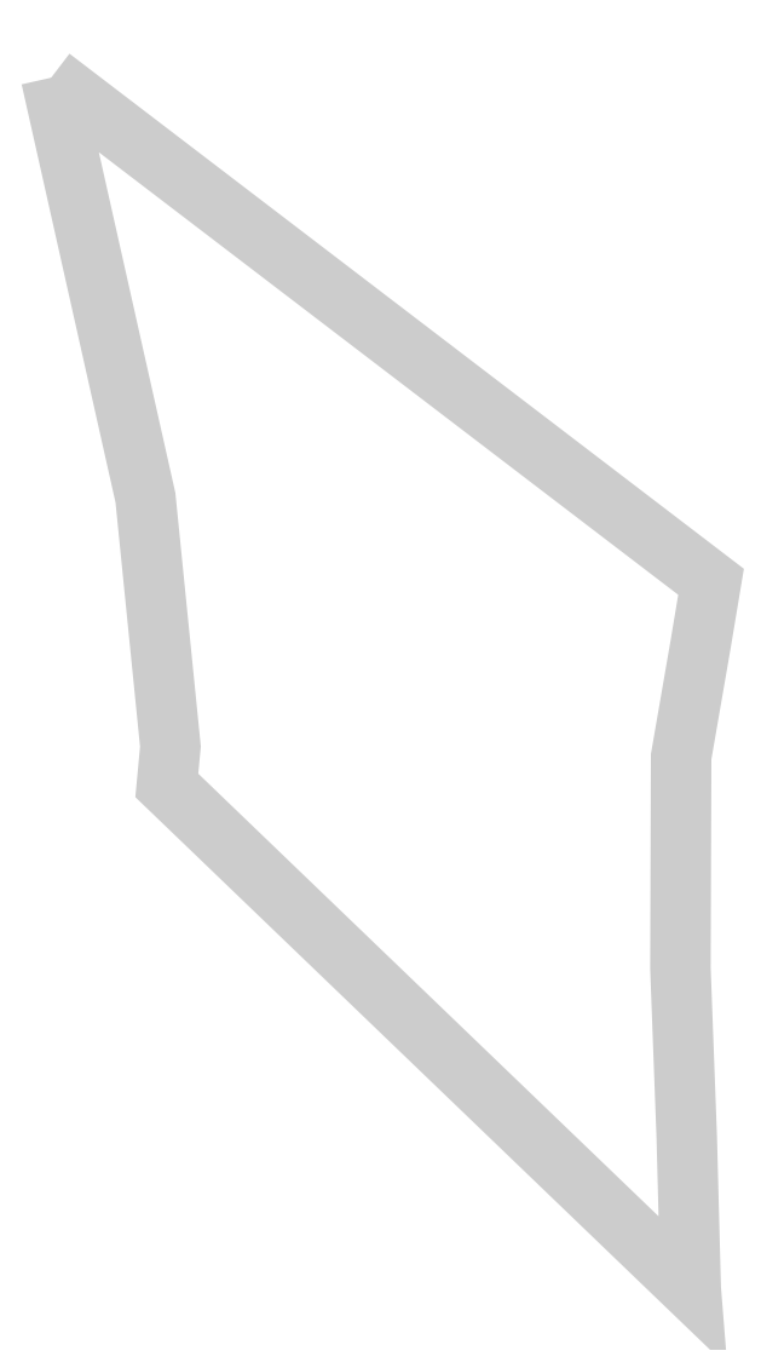
<metadata>
{"format":"dxf","ext":"dxf","renderer":"ezdxf+matplotlib","layout":"modelspace","background":"white","min_lineweight":24,"dpi":150}
</metadata>
<code>
0
SECTION
2
ENTITIES
0
POLYLINE
8
2844-21109
66
     1
10
0
20
0
30
2844
70
     1
0
VERTEX
8
2844-21109
10
8.082e+05
20
9.157e+06
30
2844
0
VERTEX
8
2844-21109
10
8.082e+05
20
9.157e+06
30
2844
0
VERTEX
8
2844-21109
10
8.082e+05
20
9.157e+06
30
2844
0
VERTEX
8
2844-21109
10
8.082e+05
20
9.157e+06
30
2844
0
VERTEX
8
2844-21109
10
8.082e+05
20
9.157e+06
30
2844
0
VERTEX
8
2844-21109
10
8.082e+05
20
9.157e+06
30
2844
0
VERTEX
8
2844-21109
10
8.082e+05
20
9.157e+06
30
2844
0
VERTEX
8
2844-21109
10
8.082e+05
20
9.157e+06
30
2844
0
VERTEX
8
2844-21109
10
8.082e+05
20
9.157e+06
30
2844
0
VERTEX
8
2844-21109
10
8.082e+05
20
9.157e+06
30
2844
0
VERTEX
8
2844-21109
10
8.082e+05
20
9.157e+06
30
2844
0
VERTEX
8
2844-21109
10
8.082e+05
20
9.157e+06
30
2844
0
VERTEX
8
2844-21109
10
8.082e+05
20
9.157e+06
30
2844
0
VERTEX
8
2844-21109
10
8.082e+05
20
9.157e+06
30
2844
0
VERTEX
8
2844-21109
10
8.082e+05
20
9.157e+06
30
2844
0
VERTEX
8
2844-21109
10
8.082e+05
20
9.157e+06
30
2844
0
VERTEX
8
2844-21109
10
8.082e+05
20
9.157e+06
30
2844
0
VERTEX
8
2844-21109
10
8.082e+05
20
9.157e+06
30
2844
0
VERTEX
8
2844-21109
10
8.082e+05
20
9.157e+06
30
2844
0
VERTEX
8
2844-21109
10
8.082e+05
20
9.157e+06
30
2844
0
VERTEX
8
2844-21109
10
8.082e+05
20
9.157e+06
30
2844
0
VERTEX
8
2844-21109
10
8.082e+05
20
9.157e+06
30
2844
0
VERTEX
8
2844-21109
10
8.082e+05
20
9.157e+06
30
2844
0
VERTEX
8
2844-21109
10
8.082e+05
20
9.157e+06
30
2844
0
VERTEX
8
2844-21109
10
8.082e+05
20
9.157e+06
30
2844
0
VERTEX
8
2844-21109
10
8.082e+05
20
9.157e+06
30
2844
0
VERTEX
8
2844-21109
10
8.082e+05
20
9.157e+06
30
2844
0
VERTEX
8
2844-21109
10
8.082e+05
20
9.157e+06
30
2844
0
VERTEX
8
2844-21109
10
8.082e+05
20
9.157e+06
30
2844
0
VERTEX
8
2844-21109
10
8.082e+05
20
9.157e+06
30
2844
0
VERTEX
8
2844-21109
10
8.082e+05
20
9.157e+06
30
2844
0
VERTEX
8
2844-21109
10
8.082e+05
20
9.157e+06
30
2844
0
VERTEX
8
2844-21109
10
8.082e+05
20
9.157e+06
30
2844
0
VERTEX
8
2844-21109
10
8.082e+05
20
9.157e+06
30
2844
0
VERTEX
8
2844-21109
10
8.082e+05
20
9.157e+06
30
2844
0
VERTEX
8
2844-21109
10
8.082e+05
20
9.157e+06
30
2844
0
VERTEX
8
2844-21109
10
8.082e+05
20
9.157e+06
30
2844
0
VERTEX
8
2844-21109
10
8.082e+05
20
9.157e+06
30
2844
0
VERTEX
8
2844-21109
10
8.082e+05
20
9.157e+06
30
2844
0
VERTEX
8
2844-21109
10
8.082e+05
20
9.157e+06
30
2844
0
VERTEX
8
2844-21109
10
8.082e+05
20
9.157e+06
30
2844
0
VERTEX
8
2844-21109
10
8.082e+05
20
9.157e+06
30
2844
0
VERTEX
8
2844-21109
10
8.082e+05
20
9.157e+06
30
2844
0
VERTEX
8
2844-21109
10
8.082e+05
20
9.157e+06
30
2844
0
VERTEX
8
2844-21109
10
8.082e+05
20
9.157e+06
30
2844
0
VERTEX
8
2844-21109
10
8.082e+05
20
9.157e+06
30
2844
0
VERTEX
8
2844-21109
10
8.082e+05
20
9.157e+06
30
2844
0
VERTEX
8
2844-21109
10
8.082e+05
20
9.157e+06
30
2844
0
VERTEX
8
2844-21109
10
8.082e+05
20
9.157e+06
30
2844
0
VERTEX
8
2844-21109
10
8.082e+05
20
9.157e+06
30
2844
0
VERTEX
8
2844-21109
10
8.082e+05
20
9.157e+06
30
2844
0
VERTEX
8
2844-21109
10
8.082e+05
20
9.157e+06
30
2844
0
VERTEX
8
2844-21109
10
8.082e+05
20
9.157e+06
30
2844
0
VERTEX
8
2844-21109
10
8.082e+05
20
9.157e+06
30
2844
0
VERTEX
8
2844-21109
10
8.082e+05
20
9.157e+06
30
2844
0
VERTEX
8
2844-21109
10
8.082e+05
20
9.157e+06
30
2844
0
VERTEX
8
2844-21109
10
8.082e+05
20
9.157e+06
30
2844
0
VERTEX
8
2844-21109
10
8.082e+05
20
9.157e+06
30
2844
0
VERTEX
8
2844-21109
10
8.082e+05
20
9.157e+06
30
2844
0
VERTEX
8
2844-21109
10
8.082e+05
20
9.157e+06
30
2844
0
VERTEX
8
2844-21109
10
8.082e+05
20
9.157e+06
30
2844
0
VERTEX
8
2844-21109
10
8.082e+05
20
9.157e+06
30
2844
0
VERTEX
8
2844-21109
10
8.082e+05
20
9.157e+06
30
2844
0
VERTEX
8
2844-21109
10
8.082e+05
20
9.157e+06
30
2844
0
VERTEX
8
2844-21109
10
8.082e+05
20
9.157e+06
30
2844
0
VERTEX
8
2844-21109
10
8.082e+05
20
9.157e+06
30
2844
0
VERTEX
8
2844-21109
10
8.082e+05
20
9.157e+06
30
2844
0
VERTEX
8
2844-21109
10
8.082e+05
20
9.157e+06
30
2844
0
VERTEX
8
2844-21109
10
8.082e+05
20
9.157e+06
30
2844
0
VERTEX
8
2844-21109
10
8.082e+05
20
9.157e+06
30
2844
0
VERTEX
8
2844-21109
10
8.082e+05
20
9.157e+06
30
2844
0
VERTEX
8
2844-21109
10
8.082e+05
20
9.157e+06
30
2844
0
VERTEX
8
2844-21109
10
8.082e+05
20
9.157e+06
30
2844
0
VERTEX
8
2844-21109
10
8.082e+05
20
9.157e+06
30
2844
0
VERTEX
8
2844-21109
10
8.082e+05
20
9.157e+06
30
2844
0
VERTEX
8
2844-21109
10
8.082e+05
20
9.157e+06
30
2844
0
VERTEX
8
2844-21109
10
8.082e+05
20
9.157e+06
30
2844
0
VERTEX
8
2844-21109
10
8.082e+05
20
9.157e+06
30
2844
0
VERTEX
8
2844-21109
10
8.082e+05
20
9.157e+06
30
2844
0
VERTEX
8
2844-21109
10
8.082e+05
20
9.157e+06
30
2844
0
VERTEX
8
2844-21109
10
8.082e+05
20
9.157e+06
30
2844
0
VERTEX
8
2844-21109
10
8.082e+05
20
9.157e+06
30
2844
0
VERTEX
8
2844-21109
10
8.082e+05
20
9.157e+06
30
2844
0
VERTEX
8
2844-21109
10
8.082e+05
20
9.157e+06
30
2844
0
VERTEX
8
2844-21109
10
8.082e+05
20
9.157e+06
30
2844
0
VERTEX
8
2844-21109
10
8.082e+05
20
9.157e+06
30
2844
0
VERTEX
8
2844-21109
10
8.082e+05
20
9.157e+06
30
2844
0
VERTEX
8
2844-21109
10
8.082e+05
20
9.157e+06
30
2844
0
VERTEX
8
2844-21109
10
8.082e+05
20
9.157e+06
30
2844
0
VERTEX
8
2844-21109
10
8.082e+05
20
9.157e+06
30
2844
0
VERTEX
8
2844-21109
10
8.082e+05
20
9.157e+06
30
2844
0
VERTEX
8
2844-21109
10
8.082e+05
20
9.157e+06
30
2844
0
VERTEX
8
2844-21109
10
8.082e+05
20
9.157e+06
30
2844
0
VERTEX
8
2844-21109
10
8.082e+05
20
9.157e+06
30
2844
0
VERTEX
8
2844-21109
10
8.082e+05
20
9.157e+06
30
2844
0
VERTEX
8
2844-21109
10
8.082e+05
20
9.157e+06
30
2844
0
VERTEX
8
2844-21109
10
8.082e+05
20
9.157e+06
30
2844
0
VERTEX
8
2844-21109
10
8.082e+05
20
9.157e+06
30
2844
0
VERTEX
8
2844-21109
10
8.082e+05
20
9.157e+06
30
2844
0
VERTEX
8
2844-21109
10
8.082e+05
20
9.157e+06
30
2844
0
VERTEX
8
2844-21109
10
8.082e+05
20
9.157e+06
30
2844
0
VERTEX
8
2844-21109
10
8.082e+05
20
9.157e+06
30
2844
0
VERTEX
8
2844-21109
10
8.083e+05
20
9.157e+06
30
2844
0
VERTEX
8
2844-21109
10
8.083e+05
20
9.157e+06
30
2844
0
VERTEX
8
2844-21109
10
8.083e+05
20
9.157e+06
30
2844
0
VERTEX
8
2844-21109
10
8.083e+05
20
9.157e+06
30
2844
0
VERTEX
8
2844-21109
10
8.083e+05
20
9.157e+06
30
2844
0
VERTEX
8
2844-21109
10
8.083e+05
20
9.157e+06
30
2844
0
VERTEX
8
2844-21109
10
8.083e+05
20
9.157e+06
30
2844
0
VERTEX
8
2844-21109
10
8.083e+05
20
9.157e+06
30
2844
0
VERTEX
8
2844-21109
10
8.083e+05
20
9.157e+06
30
2844
0
VERTEX
8
2844-21109
10
8.083e+05
20
9.157e+06
30
2844
0
VERTEX
8
2844-21109
10
8.083e+05
20
9.157e+06
30
2844
0
VERTEX
8
2844-21109
10
8.083e+05
20
9.157e+06
30
2844
0
VERTEX
8
2844-21109
10
8.083e+05
20
9.157e+06
30
2844
0
VERTEX
8
2844-21109
10
8.083e+05
20
9.157e+06
30
2844
0
VERTEX
8
2844-21109
10
8.083e+05
20
9.157e+06
30
2844
0
VERTEX
8
2844-21109
10
8.083e+05
20
9.157e+06
30
2844
0
VERTEX
8
2844-21109
10
8.083e+05
20
9.157e+06
30
2844
0
VERTEX
8
2844-21109
10
8.083e+05
20
9.157e+06
30
2844
0
VERTEX
8
2844-21109
10
8.083e+05
20
9.157e+06
30
2844
0
VERTEX
8
2844-21109
10
8.083e+05
20
9.157e+06
30
2844
0
VERTEX
8
2844-21109
10
8.083e+05
20
9.157e+06
30
2844
0
VERTEX
8
2844-21109
10
8.083e+05
20
9.157e+06
30
2844
0
VERTEX
8
2844-21109
10
8.083e+05
20
9.157e+06
30
2844
0
VERTEX
8
2844-21109
10
8.083e+05
20
9.157e+06
30
2844
0
VERTEX
8
2844-21109
10
8.083e+05
20
9.157e+06
30
2844
0
VERTEX
8
2844-21109
10
8.083e+05
20
9.157e+06
30
2844
0
VERTEX
8
2844-21109
10
8.083e+05
20
9.157e+06
30
2844
0
VERTEX
8
2844-21109
10
8.083e+05
20
9.157e+06
30
2844
0
VERTEX
8
2844-21109
10
8.083e+05
20
9.157e+06
30
2844
0
VERTEX
8
2844-21109
10
8.083e+05
20
9.157e+06
30
2844
0
VERTEX
8
2844-21109
10
8.083e+05
20
9.157e+06
30
2844
0
VERTEX
8
2844-21109
10
8.083e+05
20
9.157e+06
30
2844
0
VERTEX
8
2844-21109
10
8.083e+05
20
9.157e+06
30
2844
0
VERTEX
8
2844-21109
10
8.083e+05
20
9.157e+06
30
2844
0
VERTEX
8
2844-21109
10
8.083e+05
20
9.157e+06
30
2844
0
VERTEX
8
2844-21109
10
8.083e+05
20
9.157e+06
30
2844
0
VERTEX
8
2844-21109
10
8.083e+05
20
9.157e+06
30
2844
0
VERTEX
8
2844-21109
10
8.083e+05
20
9.157e+06
30
2844
0
VERTEX
8
2844-21109
10
8.083e+05
20
9.157e+06
30
2844
0
VERTEX
8
2844-21109
10
8.083e+05
20
9.157e+06
30
2844
0
VERTEX
8
2844-21109
10
8.083e+05
20
9.157e+06
30
2844
0
VERTEX
8
2844-21109
10
8.083e+05
20
9.157e+06
30
2844
0
VERTEX
8
2844-21109
10
8.083e+05
20
9.157e+06
30
2844
0
VERTEX
8
2844-21109
10
8.083e+05
20
9.157e+06
30
2844
0
VERTEX
8
2844-21109
10
8.083e+05
20
9.157e+06
30
2844
0
VERTEX
8
2844-21109
10
8.083e+05
20
9.157e+06
30
2844
0
VERTEX
8
2844-21109
10
8.083e+05
20
9.157e+06
30
2844
0
VERTEX
8
2844-21109
10
8.083e+05
20
9.157e+06
30
2844
0
VERTEX
8
2844-21109
10
8.083e+05
20
9.157e+06
30
2844
0
VERTEX
8
2844-21109
10
8.083e+05
20
9.157e+06
30
2844
0
VERTEX
8
2844-21109
10
8.083e+05
20
9.157e+06
30
2844
0
VERTEX
8
2844-21109
10
8.083e+05
20
9.157e+06
30
2844
0
VERTEX
8
2844-21109
10
8.083e+05
20
9.157e+06
30
2844
0
VERTEX
8
2844-21109
10
8.083e+05
20
9.157e+06
30
2844
0
VERTEX
8
2844-21109
10
8.083e+05
20
9.157e+06
30
2844
0
VERTEX
8
2844-21109
10
8.083e+05
20
9.157e+06
30
2844
0
VERTEX
8
2844-21109
10
8.083e+05
20
9.157e+06
30
2844
0
VERTEX
8
2844-21109
10
8.083e+05
20
9.157e+06
30
2844
0
VERTEX
8
2844-21109
10
8.083e+05
20
9.157e+06
30
2844
0
VERTEX
8
2844-21109
10
8.083e+05
20
9.157e+06
30
2844
0
VERTEX
8
2844-21109
10
8.083e+05
20
9.157e+06
30
2844
0
VERTEX
8
2844-21109
10
8.083e+05
20
9.157e+06
30
2844
0
VERTEX
8
2844-21109
10
8.083e+05
20
9.157e+06
30
2844
0
VERTEX
8
2844-21109
10
8.083e+05
20
9.157e+06
30
2844
0
VERTEX
8
2844-21109
10
8.083e+05
20
9.157e+06
30
2844
0
VERTEX
8
2844-21109
10
8.083e+05
20
9.157e+06
30
2844
0
VERTEX
8
2844-21109
10
8.083e+05
20
9.157e+06
30
2844
0
VERTEX
8
2844-21109
10
8.083e+05
20
9.157e+06
30
2844
0
VERTEX
8
2844-21109
10
8.083e+05
20
9.157e+06
30
2844
0
VERTEX
8
2844-21109
10
8.083e+05
20
9.157e+06
30
2844
0
VERTEX
8
2844-21109
10
8.083e+05
20
9.157e+06
30
2844
0
VERTEX
8
2844-21109
10
8.083e+05
20
9.157e+06
30
2844
0
VERTEX
8
2844-21109
10
8.083e+05
20
9.157e+06
30
2844
0
VERTEX
8
2844-21109
10
8.083e+05
20
9.157e+06
30
2844
0
VERTEX
8
2844-21109
10
8.083e+05
20
9.157e+06
30
2844
0
VERTEX
8
2844-21109
10
8.083e+05
20
9.157e+06
30
2844
0
VERTEX
8
2844-21109
10
8.083e+05
20
9.157e+06
30
2844
0
VERTEX
8
2844-21109
10
8.083e+05
20
9.157e+06
30
2844
0
VERTEX
8
2844-21109
10
8.083e+05
20
9.157e+06
30
2844
0
VERTEX
8
2844-21109
10
8.083e+05
20
9.157e+06
30
2844
0
VERTEX
8
2844-21109
10
8.083e+05
20
9.157e+06
30
2844
0
VERTEX
8
2844-21109
10
8.083e+05
20
9.157e+06
30
2844
0
VERTEX
8
2844-21109
10
8.083e+05
20
9.157e+06
30
2844
0
VERTEX
8
2844-21109
10
8.083e+05
20
9.157e+06
30
2844
0
VERTEX
8
2844-21109
10
8.083e+05
20
9.157e+06
30
2844
0
VERTEX
8
2844-21109
10
8.083e+05
20
9.157e+06
30
2844
0
VERTEX
8
2844-21109
10
8.083e+05
20
9.157e+06
30
2844
0
VERTEX
8
2844-21109
10
8.083e+05
20
9.157e+06
30
2844
0
VERTEX
8
2844-21109
10
8.083e+05
20
9.157e+06
30
2844
0
VERTEX
8
2844-21109
10
8.083e+05
20
9.157e+06
30
2844
0
VERTEX
8
2844-21109
10
8.083e+05
20
9.157e+06
30
2844
0
VERTEX
8
2844-21109
10
8.083e+05
20
9.157e+06
30
2844
0
VERTEX
8
2844-21109
10
8.083e+05
20
9.157e+06
30
2844
0
VERTEX
8
2844-21109
10
8.083e+05
20
9.157e+06
30
2844
0
VERTEX
8
2844-21109
10
8.083e+05
20
9.157e+06
30
2844
0
VERTEX
8
2844-21109
10
8.083e+05
20
9.157e+06
30
2844
0
VERTEX
8
2844-21109
10
8.083e+05
20
9.157e+06
30
2844
0
VERTEX
8
2844-21109
10
8.083e+05
20
9.157e+06
30
2844
0
VERTEX
8
2844-21109
10
8.083e+05
20
9.157e+06
30
2844
0
VERTEX
8
2844-21109
10
8.083e+05
20
9.157e+06
30
2844
0
VERTEX
8
2844-21109
10
8.083e+05
20
9.157e+06
30
2844
0
VERTEX
8
2844-21109
10
8.083e+05
20
9.157e+06
30
2844
0
VERTEX
8
2844-21109
10
8.083e+05
20
9.157e+06
30
2844
0
VERTEX
8
2844-21109
10
8.083e+05
20
9.157e+06
30
2844
0
VERTEX
8
2844-21109
10
8.083e+05
20
9.157e+06
30
2844
0
VERTEX
8
2844-21109
10
8.083e+05
20
9.157e+06
30
2844
0
VERTEX
8
2844-21109
10
8.083e+05
20
9.157e+06
30
2844
0
VERTEX
8
2844-21109
10
8.083e+05
20
9.157e+06
30
2844
0
VERTEX
8
2844-21109
10
8.083e+05
20
9.157e+06
30
2844
0
VERTEX
8
2844-21109
10
8.083e+05
20
9.157e+06
30
2844
0
VERTEX
8
2844-21109
10
8.083e+05
20
9.157e+06
30
2844
0
VERTEX
8
2844-21109
10
8.083e+05
20
9.157e+06
30
2844
0
VERTEX
8
2844-21109
10
8.083e+05
20
9.157e+06
30
2844
0
VERTEX
8
2844-21109
10
8.083e+05
20
9.157e+06
30
2844
0
VERTEX
8
2844-21109
10
8.082e+05
20
9.157e+06
30
2844
0
VERTEX
8
2844-21109
10
8.082e+05
20
9.157e+06
30
2844
0
VERTEX
8
2844-21109
10
8.082e+05
20
9.157e+06
30
2844
0
VERTEX
8
2844-21109
10
8.082e+05
20
9.157e+06
30
2844
0
VERTEX
8
2844-21109
10
8.082e+05
20
9.157e+06
30
2844
0
VERTEX
8
2844-21109
10
8.082e+05
20
9.157e+06
30
2844
0
VERTEX
8
2844-21109
10
8.082e+05
20
9.157e+06
30
2844
0
VERTEX
8
2844-21109
10
8.082e+05
20
9.157e+06
30
2844
0
VERTEX
8
2844-21109
10
8.082e+05
20
9.157e+06
30
2844
0
VERTEX
8
2844-21109
10
8.082e+05
20
9.157e+06
30
2844
0
VERTEX
8
2844-21109
10
8.082e+05
20
9.157e+06
30
2844
0
VERTEX
8
2844-21109
10
8.082e+05
20
9.157e+06
30
2844
0
VERTEX
8
2844-21109
10
8.082e+05
20
9.157e+06
30
2844
0
VERTEX
8
2844-21109
10
8.082e+05
20
9.157e+06
30
2844
0
VERTEX
8
2844-21109
10
8.082e+05
20
9.157e+06
30
2844
0
VERTEX
8
2844-21109
10
8.082e+05
20
9.157e+06
30
2844
0
VERTEX
8
2844-21109
10
8.082e+05
20
9.157e+06
30
2844
0
VERTEX
8
2844-21109
10
8.082e+05
20
9.157e+06
30
2844
0
VERTEX
8
2844-21109
10
8.082e+05
20
9.157e+06
30
2844
0
VERTEX
8
2844-21109
10
8.082e+05
20
9.157e+06
30
2844
0
VERTEX
8
2844-21109
10
8.082e+05
20
9.157e+06
30
2844
0
VERTEX
8
2844-21109
10
8.082e+05
20
9.157e+06
30
2844
0
VERTEX
8
2844-21109
10
8.082e+05
20
9.157e+06
30
2844
0
VERTEX
8
2844-21109
10
8.082e+05
20
9.157e+06
30
2844
0
VERTEX
8
2844-21109
10
8.082e+05
20
9.157e+06
30
2844
0
VERTEX
8
2844-21109
10
8.082e+05
20
9.157e+06
30
2844
0
VERTEX
8
2844-21109
10
8.082e+05
20
9.157e+06
30
2844
0
VERTEX
8
2844-21109
10
8.082e+05
20
9.157e+06
30
2844
0
VERTEX
8
2844-21109
10
8.082e+05
20
9.157e+06
30
2844
0
SEQEND
8
2844-21109
0
VIEWPORT
360
115
8
0
10
268.9
20
237.3
30
0
40
2295
41
1014
68
     1
69
     1
12
268.9
22
237.3
13
0
23
0
14
0.5
24
0.5
15
0.5
25
0.5
16
0
26
0
36
1
17
0
27
0
37
0
42
50
43
0
44
0
45
1014
50
0
51
0
72
  1000
90
   819232
1

281
     0
71
     1
74
     0
110
0
120
0
130
0
111
1
121
0
131
0
112
0
122
1
132
0
79
     0
146
0
170
     0
61
     5
348
11A
292
     1
282
     1
141
0
142
0
63
   250
421
  3355443
0
ENDSEC
0
EOF

</code>
